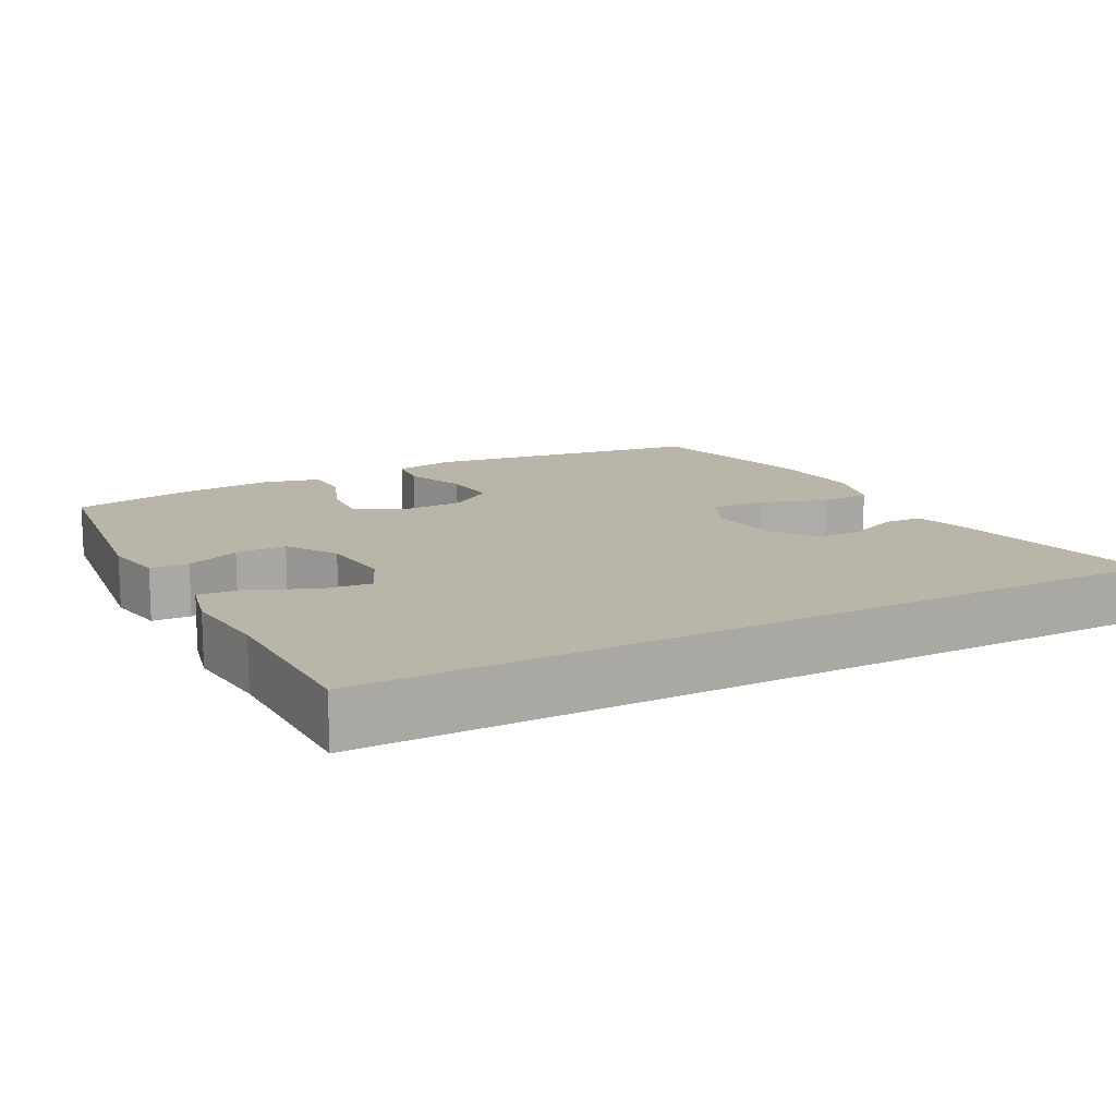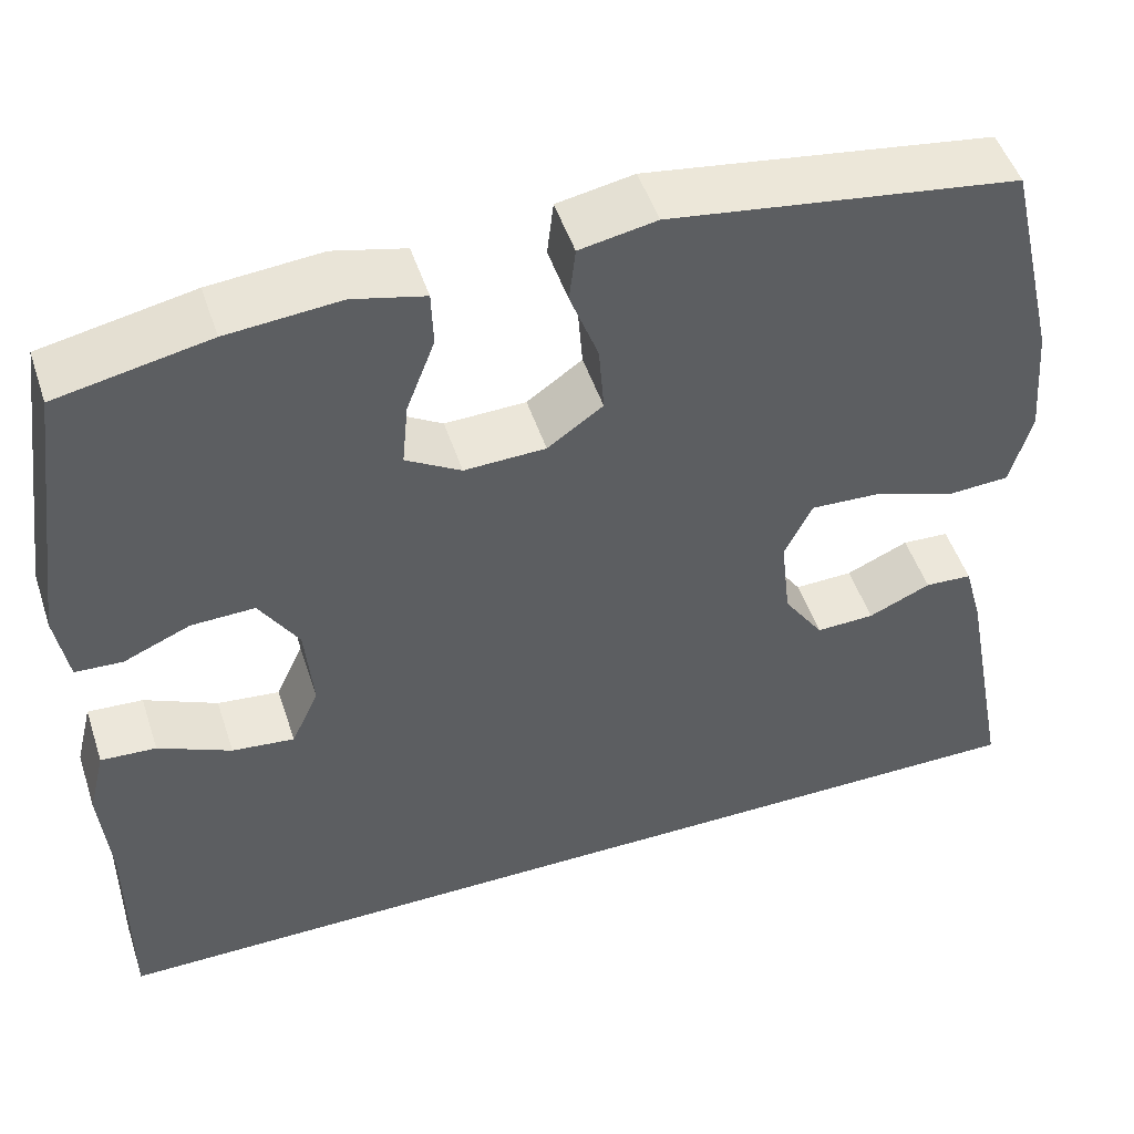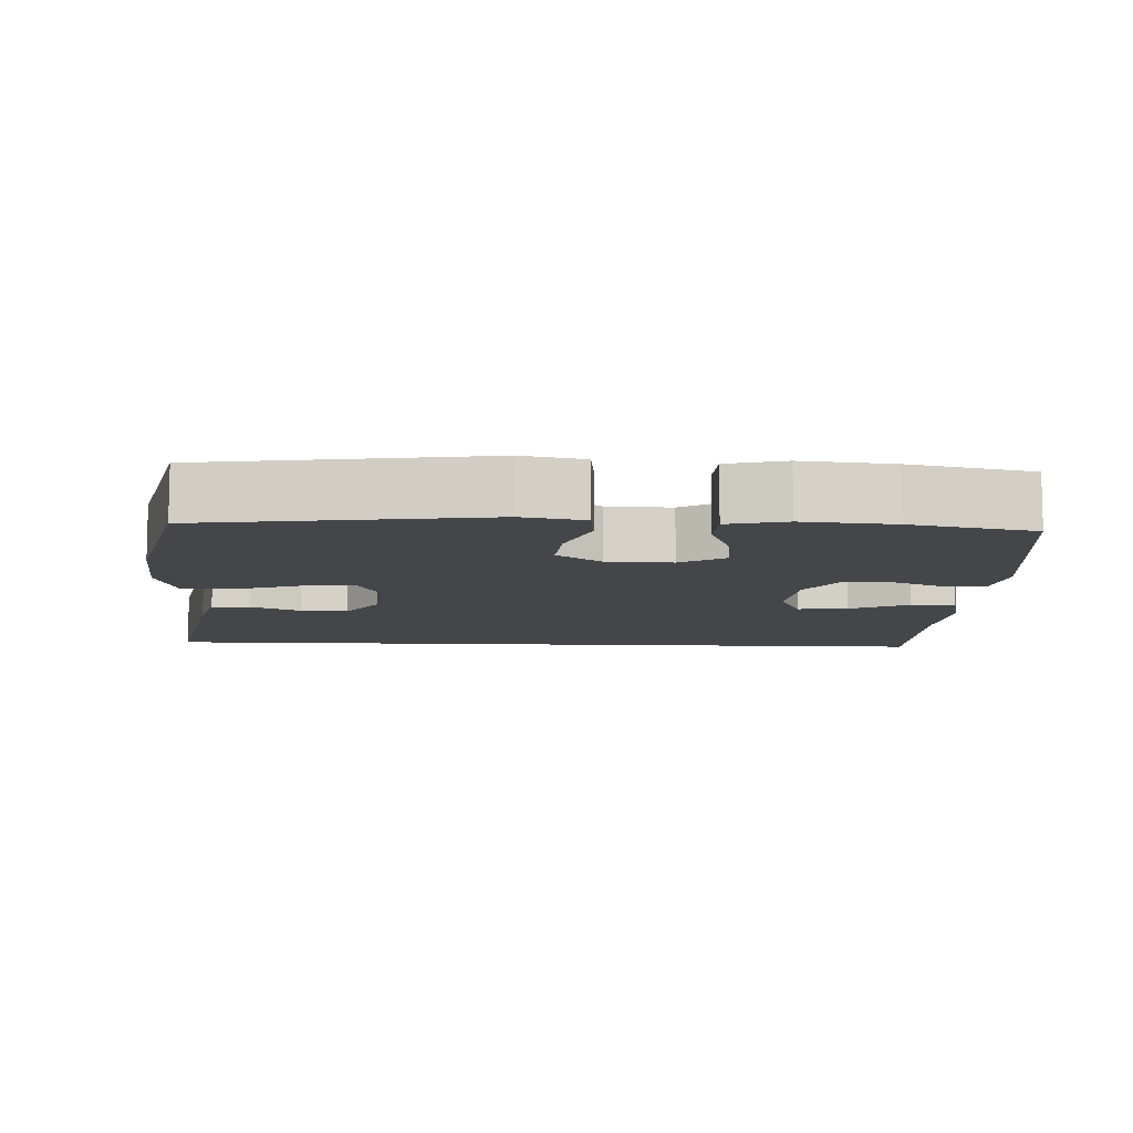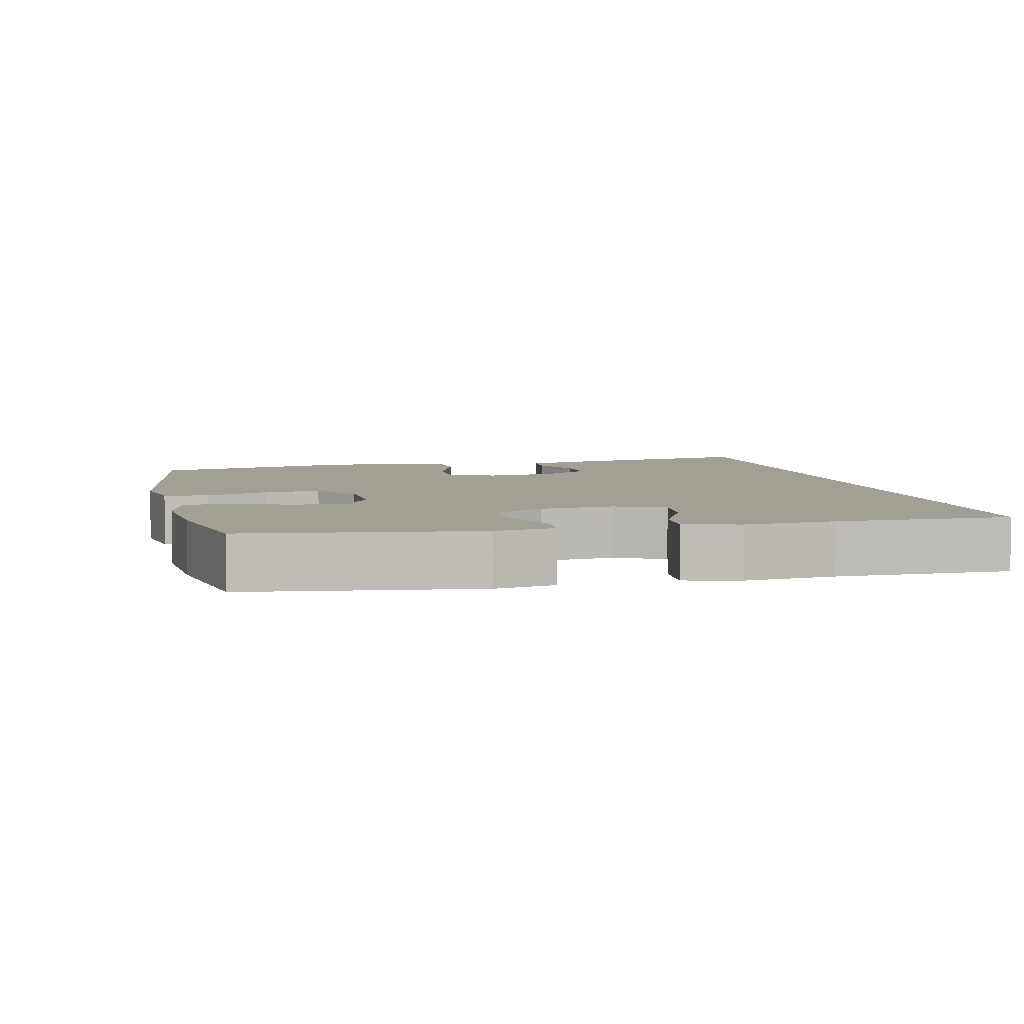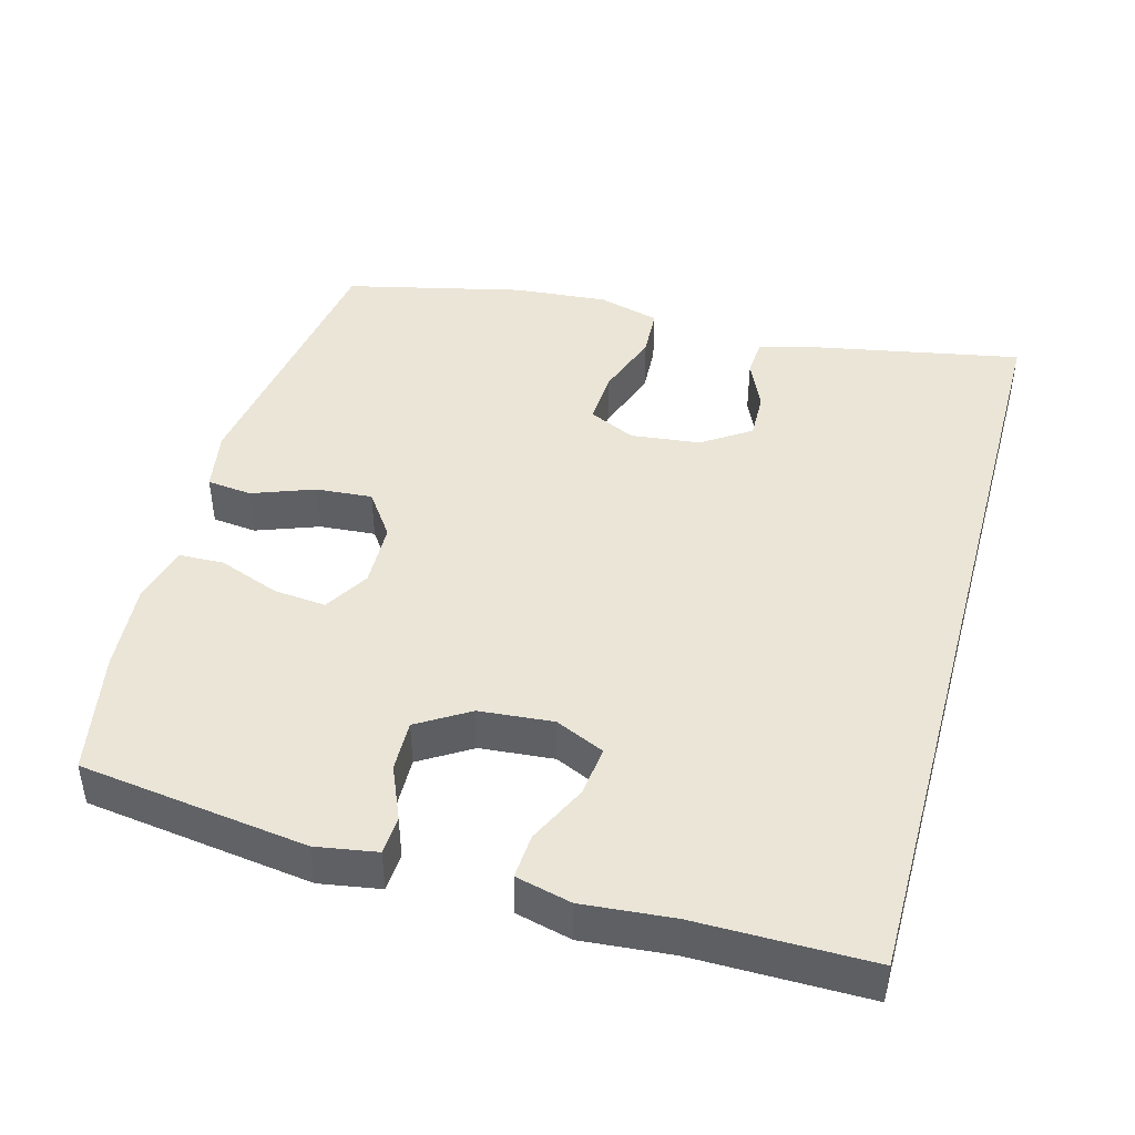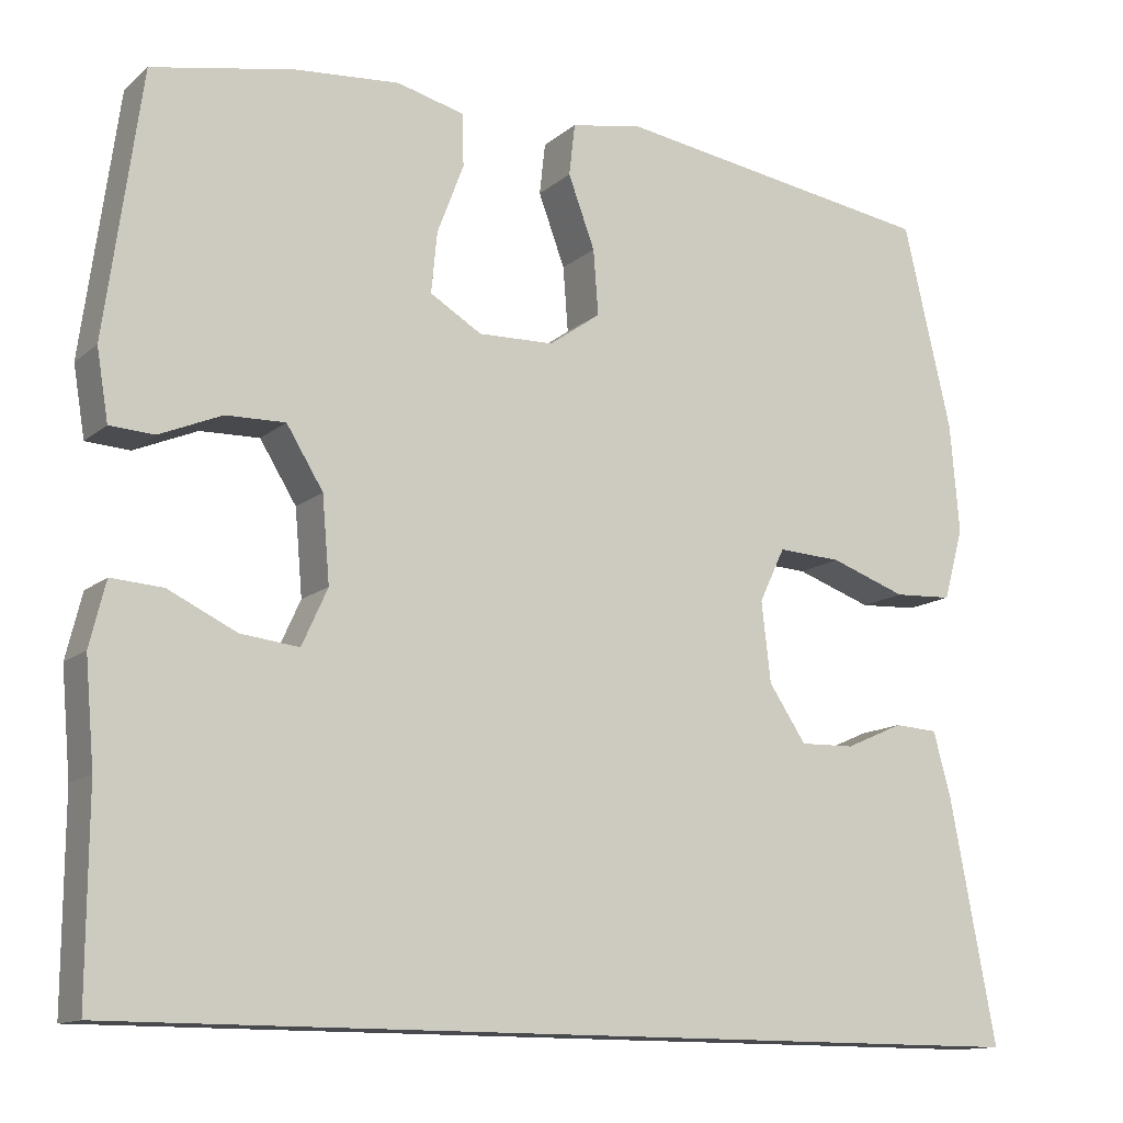
<metadata>
{"format":"obj","ext":"obj","renderer":"f3d","projection":"perspective","resolution":1024,"background":"white","views":[{"elev":13.6,"azim":151.7,"up":"+Y"},{"elev":49.8,"azim":161.9,"up":"+Z"},{"elev":-9.7,"azim":-2.8,"up":"+Y"},{"elev":5.6,"azim":76.9,"up":"+Y"},{"elev":44.0,"azim":105.4,"up":"+Y"},{"elev":-13.0,"azim":150.2,"up":"+Z"}]}
</metadata>
<code>
v -0.596 0.07 -0.5
v -0.54 0.07 -0.207
v -0.519 0.07 -0.13
v -0.466 0.07 -0.127
v -0.396 0.07 -0.158
v -0.33 0.07 -0.16
v -0.285 0.07 -0.093
v -0.274 0.07 0.003
v -0.305 0.07 0.068
v -0.382 0.07 0.064
v -0.474 0.07 0.032
v -0.545 0.07 0.036
v -0.569 0.07 0.122
v -0.558 0.07 0.253
v -0.5 0.07 0.5
v -0.11 0.07 0.557
v -0.024 0.07 0.541
v -0.017 0.07 0.479
v -0.049 0.07 0.393
v -0.055 0.07 0.315
v 0.007 0.07 0.271
v 0.098 0.07 0.268
v 0.16 0.07 0.305
v 0.153 0.07 0.378
v 0.121 0.07 0.462
v 0.123 0.07 0.525
v 0.204 0.07 0.545
v 0.33 0.07 0.534
v 0.5 0.07 0.5
v 0.543 0.07 0.185
v 0.529 0.07 0.101
v 0.476 0.07 0.098
v 0.401 0.07 0.13
v 0.33 0.07 0.132
v 0.286 0.07 0.061
v 0.277 0.07 -0.041
v 0.308 0.07 -0.109
v 0.378 0.07 -0.101
v 0.46 0.07 -0.062
v 0.522 0.07 -0.058
v 0.541 0.07 -0.135
v 0.53 0.07 -0.259
v 0.531 0.07 -0.5
v -0.596 0 -0.5
v -0.54 0 -0.207
v -0.519 0 -0.13
v -0.466 0 -0.127
v -0.396 0 -0.158
v -0.33 0 -0.16
v -0.285 0 -0.093
v -0.274 0 0.003
v -0.305 0 0.068
v -0.382 0 0.064
v -0.474 0 0.032
v -0.545 0 0.036
v -0.569 0 0.122
v -0.558 0 0.253
v -0.5 0 0.5
v -0.11 0 0.557
v -0.024 0 0.541
v -0.017 0 0.479
v -0.049 0 0.393
v -0.055 0 0.315
v 0.007 0 0.271
v 0.098 0 0.268
v 0.16 0 0.305
v 0.153 0 0.378
v 0.121 0 0.462
v 0.123 0 0.525
v 0.204 0 0.545
v 0.33 0 0.534
v 0.5 0 0.5
v 0.543 0 0.185
v 0.529 0 0.101
v 0.476 0 0.098
v 0.401 0 0.13
v 0.33 0 0.132
v 0.286 0 0.061
v 0.277 0 -0.041
v 0.308 0 -0.109
v 0.378 0 -0.101
v 0.46 0 -0.062
v 0.522 0 -0.058
v 0.541 0 -0.135
v 0.53 0 -0.259
v 0.531 0 -0.5
f 42 43 1 2
f 40 41 42
f 39 40 42
f 38 39 42
f 37 38 42 2
f 36 37 2
f 31 32 33
f 30 31 33
f 29 30 33
f 28 29 33
f 27 28 33
f 26 27 33
f 25 26 33
f 24 25 33
f 23 24 33 34
f 22 23 34 35
f 17 18 19
f 16 17 19
f 15 16 19
f 14 15 19
f 13 14 19
f 12 13 19
f 11 12 19
f 10 11 19
f 9 10 19 20
f 8 9 20 21
f 2 3 4 5
f 2 5 6
f 36 2 6
f 22 35 36
f 21 22 36
f 8 21 36
f 7 8 36
f 6 7 36
f 45 44 86 85
f 85 84 83
f 85 83 82
f 85 82 81
f 45 85 81 80
f 45 80 79
f 76 75 74
f 76 74 73
f 76 73 72
f 76 72 71
f 76 71 70
f 76 70 69
f 76 69 68
f 76 68 67
f 77 76 67 66
f 78 77 66 65
f 62 61 60
f 62 60 59
f 62 59 58
f 62 58 57
f 62 57 56
f 62 56 55
f 62 55 54
f 62 54 53
f 63 62 53 52
f 64 63 52 51
f 48 47 46 45
f 49 48 45
f 49 45 79
f 79 78 65
f 79 65 64
f 79 64 51
f 79 51 50
f 79 50 49
f 1 44 45 2
f 2 45 46 3
f 3 46 47 4
f 4 47 48 5
f 5 48 49 6
f 6 49 50 7
f 7 50 51 8
f 8 51 52 9
f 9 52 53 10
f 10 53 54 11
f 11 54 55 12
f 12 55 56 13
f 13 56 57 14
f 14 57 58 15
f 15 58 59 16
f 16 59 60 17
f 17 60 61 18
f 18 61 62 19
f 19 62 63 20
f 20 63 64 21
f 21 64 65 22
f 22 65 66 23
f 23 66 67 24
f 24 67 68 25
f 25 68 69 26
f 26 69 70 27
f 27 70 71 28
f 28 71 72 29
f 29 72 73 30
f 30 73 74 31
f 31 74 75 32
f 32 75 76 33
f 33 76 77 34
f 34 77 78 35
f 35 78 79 36
f 36 79 80 37
f 37 80 81 38
f 38 81 82 39
f 39 82 83 40
f 40 83 84 41
f 41 84 85 42
f 42 85 86 43
f 43 86 44 1

</code>
